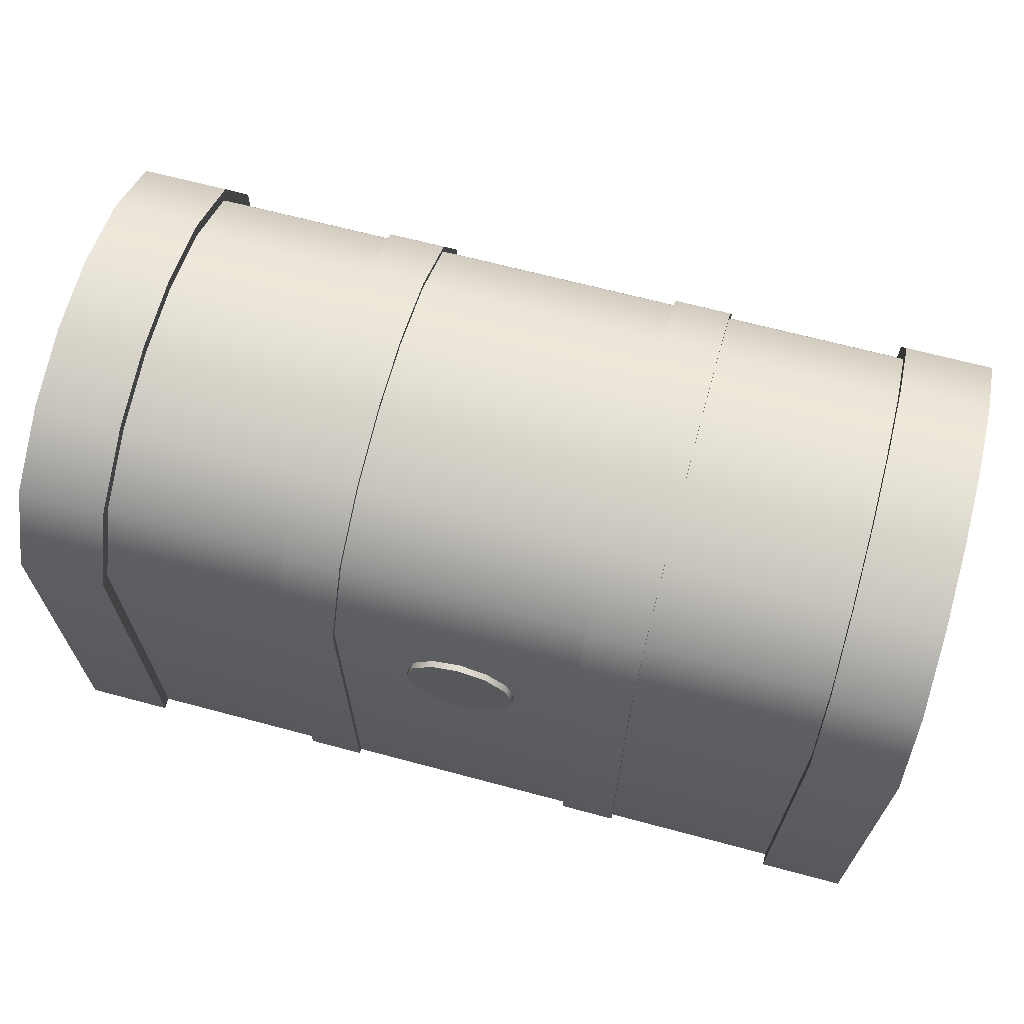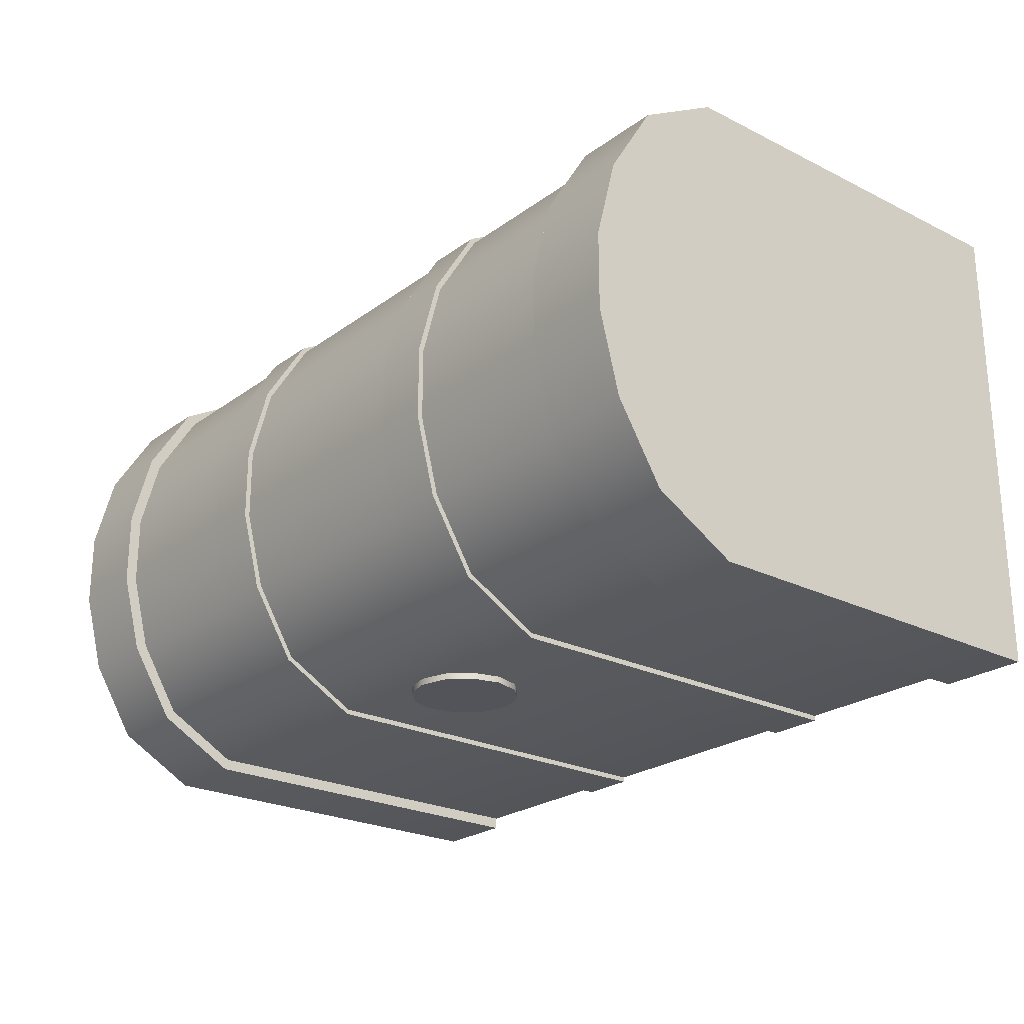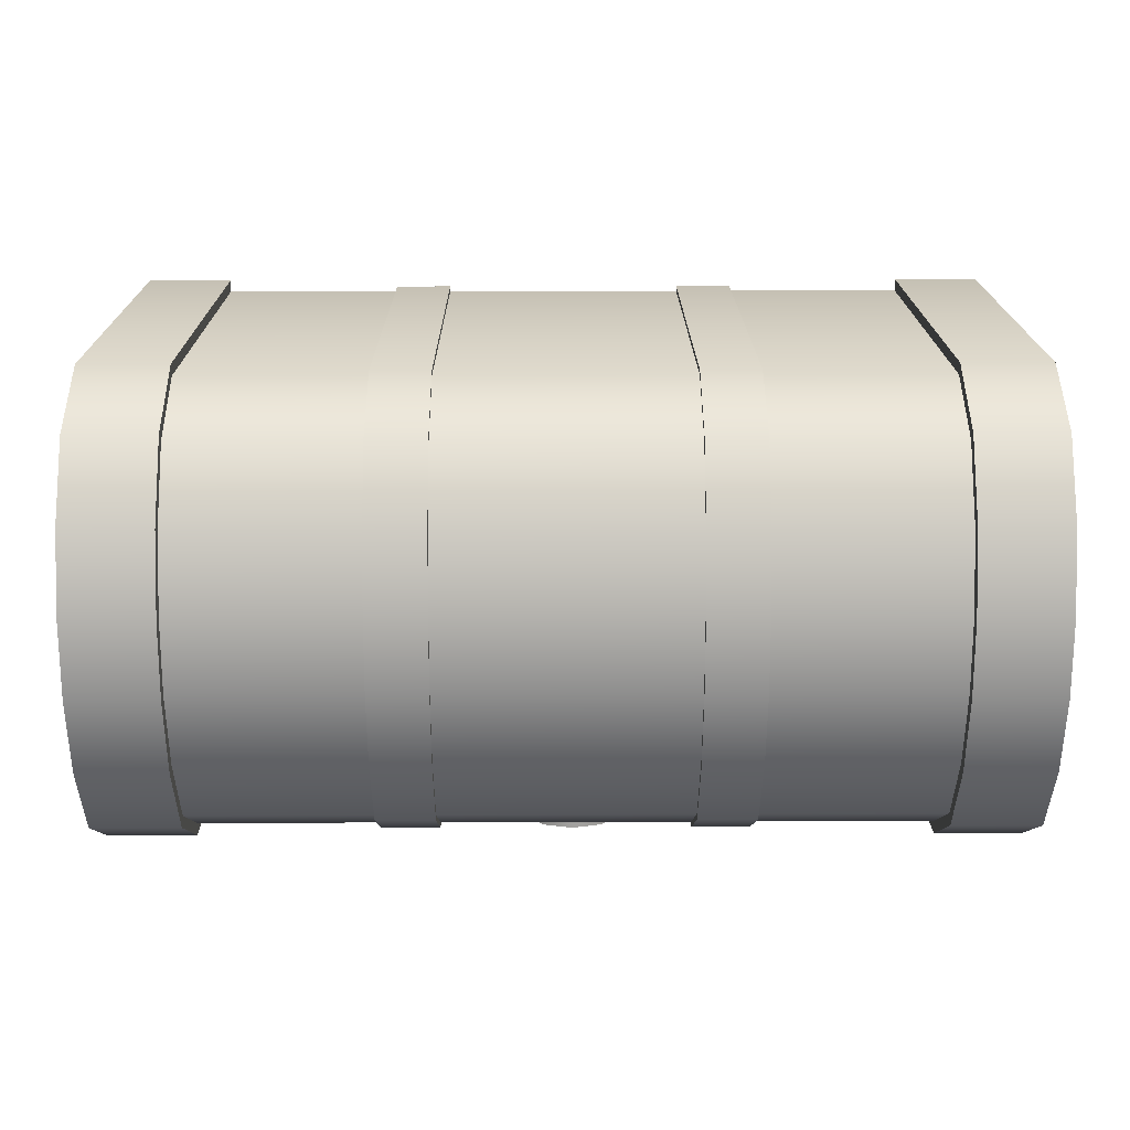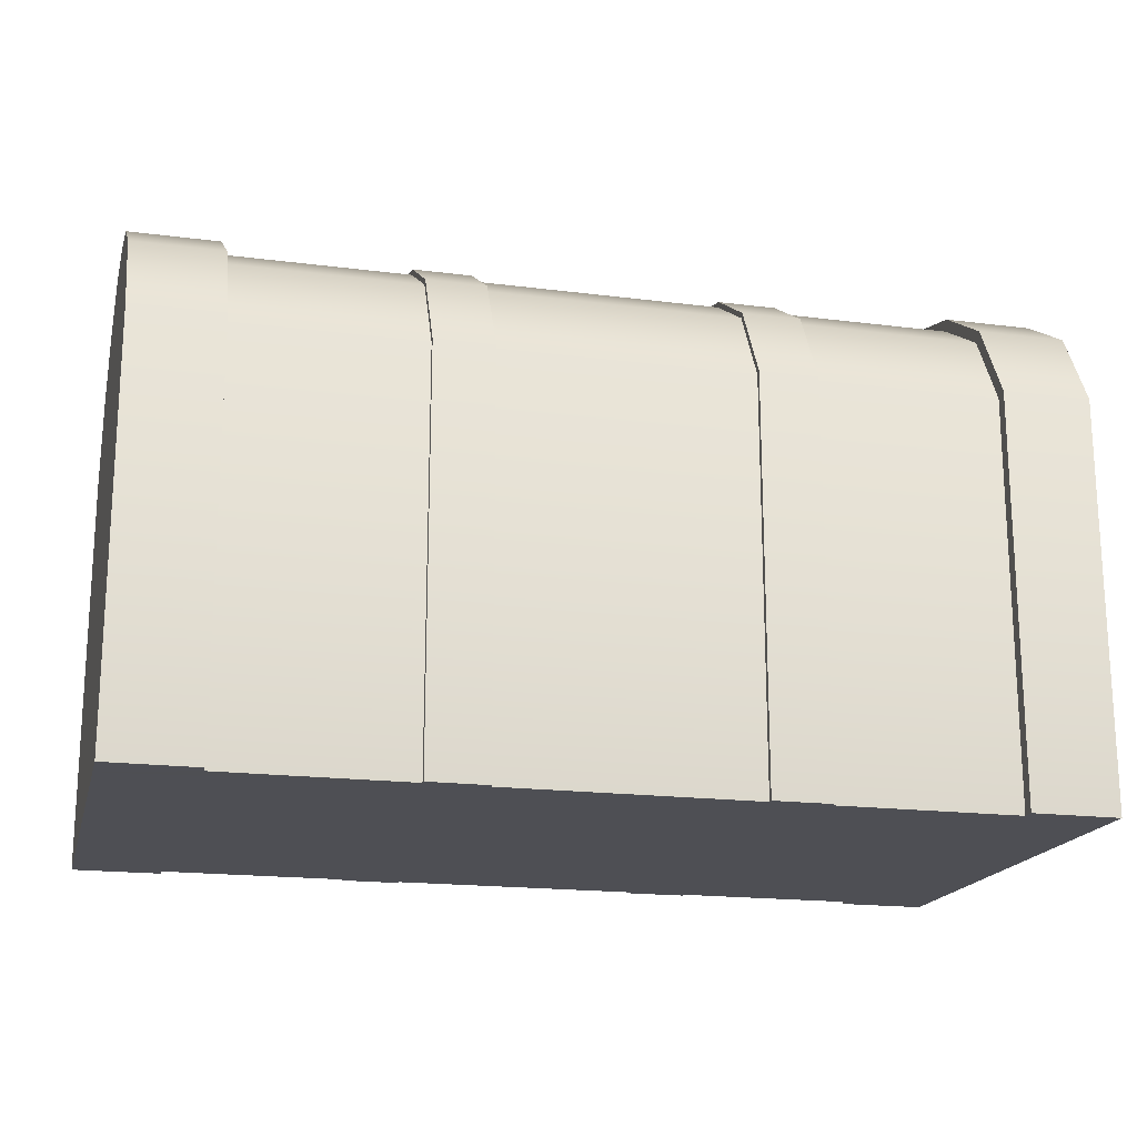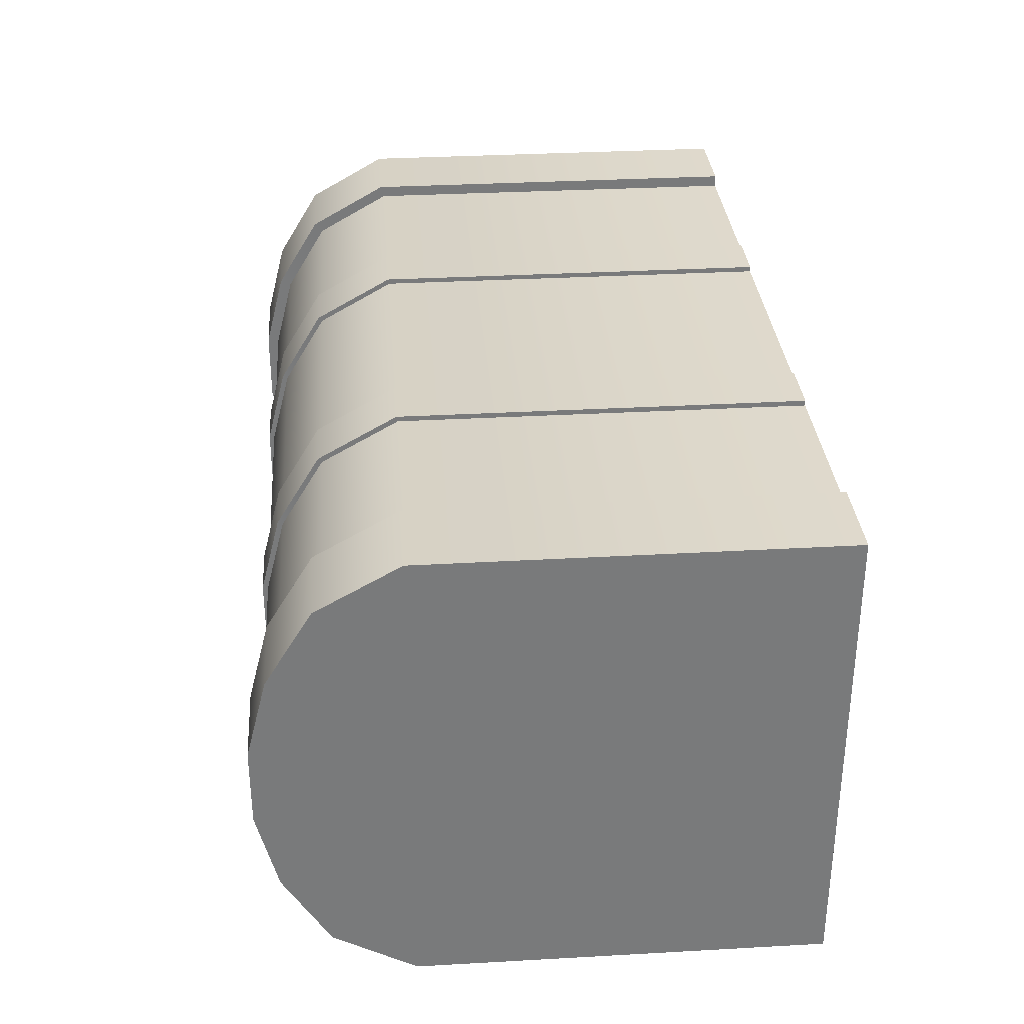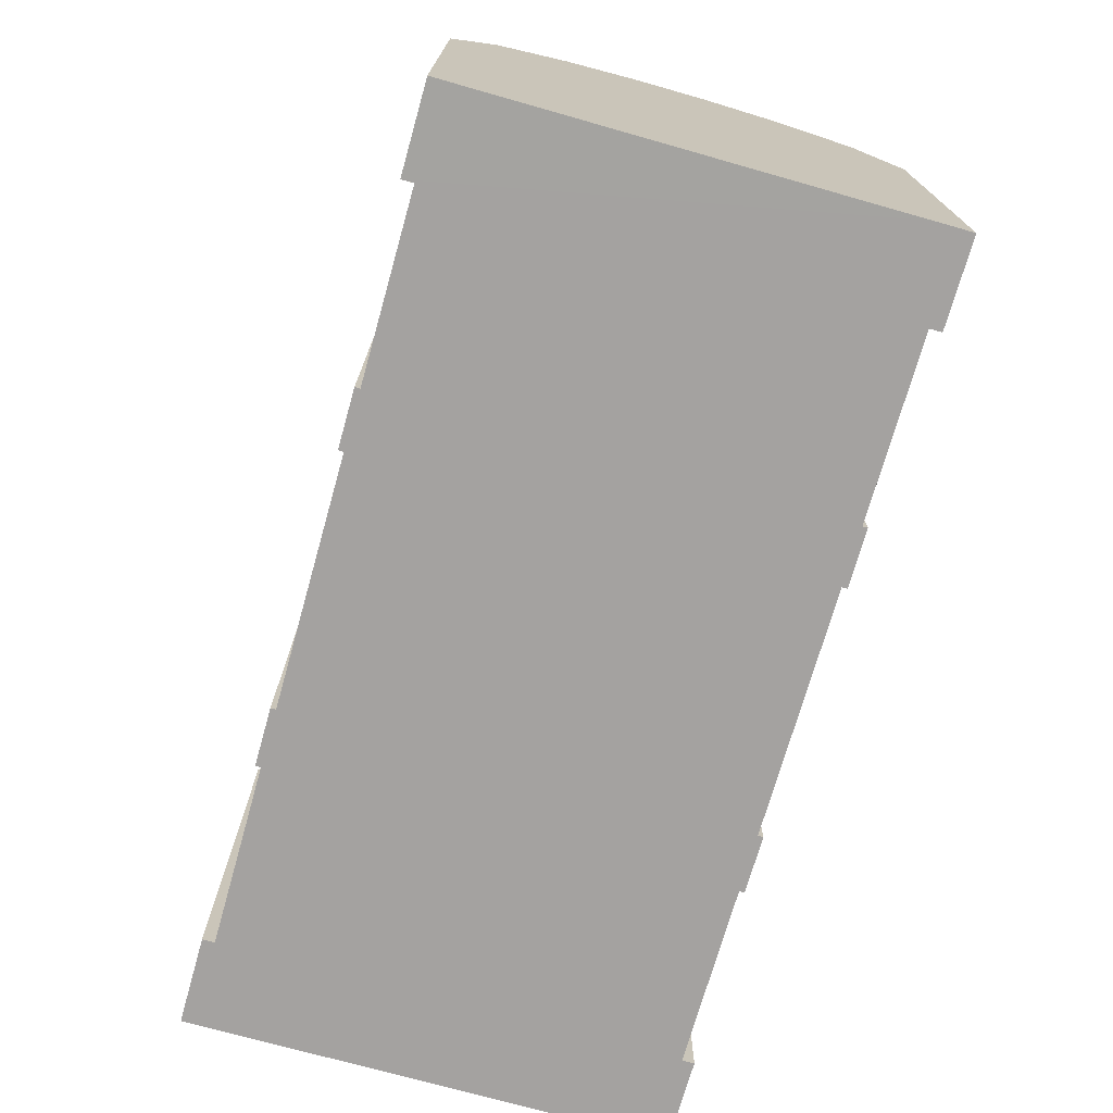
<metadata>
{"format":"obj","ext":"obj","renderer":"f3d","projection":"perspective","resolution":1024,"background":"white","views":[{"elev":66.8,"azim":-165.0,"up":"+Y"},{"elev":-23.9,"azim":-129.7,"up":"+Z"},{"elev":18.1,"azim":179.6,"up":"+Z"},{"elev":-18.3,"azim":-13.9,"up":"+Y"},{"elev":32.4,"azim":-94.5,"up":"+Z"},{"elev":-72.7,"azim":74.2,"up":"+Y"}]}
</metadata>
<code>
v  -0.7744 0 -0.4809
v  -0.7744 0 0.4809
v  -0.7744 1.017 0.39
v  -0.7744 1.017 -0.39
v  0.7744 1.149 0.07823
v  0.7744 1.108 0.2404
v  -0.7744 1.108 -0.2404
v  -0.7744 0.8555 0.4809
v  -0.7744 0.8555 -0.4809
v  -0.7744 1.149 -0.07823
v  0.7744 0 -0.4809
v  0.7744 0 0.4809
v  0.7744 1.017 0.39
v  0.7744 1.017 -0.39
v  -0.7744 1.149 0.07823
v  -0.7744 1.108 0.2404
v  0.7744 1.108 -0.2404
v  0.7744 0.8555 0.4809
v  0.7744 0.8555 -0.4809
v  0.7744 1.149 -0.07823
v  -0.387 0 -0.4809
v  -0.387 0 0.4809
v  -0.387 1.017 0.39
v  -0.387 1.017 -0.39
v  0.387 1.149 0.07823
v  0.387 1.108 0.2404
v  -0.387 1.108 -0.2404
v  -0.387 0.8555 0.4809
v  -0.387 0.8555 -0.4809
v  -0.387 1.149 -0.07823
v  0.387 0 -0.4809
v  0.387 0 0.4809
v  0.387 1.017 0.39
v  0.387 1.017 -0.39
v  -0.387 1.149 0.07823
v  -0.387 1.108 0.2404
v  0.387 1.108 -0.2404
v  0.387 0.8555 0.4809
v  0.387 0.8555 -0.4809
v  0.387 1.149 -0.07823
v  -0.2634 0 -0.4809
v  -0.2634 0 0.4809
v  -0.2634 1.017 0.39
v  -0.2634 1.017 -0.39
v  0.2634 1.149 0.07823
v  0.2634 1.108 0.2404
v  -0.2634 1.108 -0.2404
v  -0.2634 0.8555 0.4809
v  -0.2634 0.8555 -0.4809
v  -0.2634 1.149 -0.07823
v  0.2634 0 -0.4809
v  0.2634 0 0.4809
v  0.2634 1.017 0.39
v  0.2634 1.017 -0.39
v  -0.2634 1.149 0.07823
v  -0.2634 1.108 0.2404
v  0.2634 1.108 -0.2404
v  0.2634 0.8555 0.4809
v  0.2634 0.8555 -0.4809
v  0.2634 1.149 -0.07823
v  -0.387 1.118 0.2448
v  -0.387 1.025 0.3981
v  -0.387 0.8583 0.4918
v  -0.387 0 0.4921
v  -0.2634 0 0.4921
v  -0.2634 0.8583 0.4918
v  -0.2634 1.025 0.3981
v  -0.2634 1.118 0.2448
v  -0.2634 1.16 0.07964
v  -0.2634 1.16 -0.07964
v  -0.2634 1.118 -0.2448
v  -0.2634 1.025 -0.3981
v  -0.2634 0.8583 -0.4918
v  -0.2634 0 -0.4921
v  -0.387 0 -0.4921
v  -0.387 0.8583 -0.4918
v  -0.387 1.025 -0.3981
v  -0.387 1.118 -0.2448
v  -0.387 1.16 -0.07964
v  -0.387 1.16 0.07964
v  0.387 0.8583 -0.4918
v  0.387 0 -0.4921
v  0.2634 0 -0.4921
v  0.2634 0.8583 -0.4918
v  0.2634 1.025 -0.3981
v  0.2634 1.118 -0.2448
v  0.2634 1.16 -0.07964
v  0.2634 1.16 0.07964
v  0.2634 1.118 0.2448
v  0.2634 1.025 0.3981
v  0.2634 0.8583 0.4918
v  0.2634 0 0.4921
v  0.387 0 0.4921
v  0.387 0.8583 0.4918
v  0.387 1.025 0.3981
v  0.387 1.118 0.2448
v  0.387 1.16 0.07964
v  0.387 1.16 -0.07964
v  0.387 1.118 -0.2448
v  0.387 1.025 -0.3981
v  -0.7744 0 -0.5068
v  -0.9617 0 -0.5068
v  -0.9617 0.8409 -0.4254
v  -0.9617 0.9771 -0.3487
v  -0.9617 1.057 -0.2188
v  -0.9617 1.094 -0.07132
v  -0.9617 1.094 0.07132
v  -0.9617 1.057 0.2188
v  -0.9617 0.9771 0.3487
v  -0.9617 0.8409 0.4254
v  -0.7744 0 0.5068
v  -0.7744 0.8621 0.5059
v  -0.7744 1.035 0.4087
v  -0.7744 1.132 0.2505
v  -0.7744 1.175 0.08147
v  -0.7744 1.175 -0.08147
v  -0.7744 1.132 -0.2505
v  -0.7744 1.035 -0.4087
v  -0.7744 0.8621 -0.5059
v  0.7744 0 0.5068
v  0.9617 0 0.5068
v  0.9617 0.8409 0.4254
v  0.9617 0.9771 0.3487
v  0.9617 1.057 0.2188
v  0.9617 1.094 0.07132
v  0.9617 1.094 -0.07132
v  0.9617 1.057 -0.2188
v  0.9617 0.9771 -0.3487
v  0.9617 0.8409 -0.4254
v  0.7744 0 -0.5068
v  0.7744 0.8621 -0.5059
v  0.7744 1.035 -0.4087
v  0.7744 1.132 -0.2505
v  0.7744 1.175 -0.08147
v  0.7744 1.175 0.08147
v  0.7744 1.132 0.2505
v  0.7744 1.035 0.4087
v  0.7744 0.8621 0.5059
v  -0.9617 9.6e-05 -0.4261
v  -0.9617 0.8621 -0.5059
v  -0.9617 1.035 -0.4087
v  -0.9617 1.132 -0.2505
v  -0.9617 1.175 -0.08147
v  -0.9617 1.175 0.08147
v  -0.9617 1.132 0.2505
v  -0.9617 1.035 0.4087
v  -0.9617 0.8621 0.5059
v  -0.9617 0 0.5068
v  0.9617 9.6e-05 0.4261
v  0.9617 0.8621 0.5059
v  0.9617 1.035 0.4087
v  0.9617 1.132 0.2505
v  0.9617 1.175 0.08147
v  0.9617 1.175 -0.08147
v  0.9617 1.132 -0.2505
v  0.9617 1.035 -0.4087
v  0.9617 0.8621 -0.5059
v  0.9617 0 -0.5068
v  -0.9617 9.6e-05 0.4261
v  0.9617 9.6e-05 -0.4261
v  0.105 0.7358 -0.4785
v  0.08904 0.6763 -0.4785
v  0.04549 0.6327 -0.4785
v  -0.014 0.6168 -0.4785
v  -0.07348 0.6327 -0.4785
v  -0.117 0.6763 -0.4785
v  -0.133 0.7358 -0.4785
v  -0.117 0.7952 -0.4785
v  -0.07348 0.8388 -0.4785
v  -0.014 0.8547 -0.4785
v  0.04549 0.8388 -0.4785
v  0.08904 0.7952 -0.4785
v  0.105 0.7358 -0.4945
v  0.08904 0.6763 -0.4945
v  0.04549 0.6327 -0.4945
v  -0.014 0.6168 -0.4945
v  -0.07348 0.6327 -0.4945
v  -0.117 0.6763 -0.4945
v  -0.133 0.7358 -0.4945
v  -0.117 0.7952 -0.4945
v  -0.07348 0.8388 -0.4945
v  -0.014 0.8547 -0.4945
v  0.04549 0.8388 -0.4945
v  0.08904 0.7952 -0.4945
g treasure_chest
f 113 114 145 146
f 111 112 147 148
f 130 131 157 158
f 155 133 134 154
f 153 135 136 152
f 156 132 133 155
f 147 112 113 146
f 157 131 132 156
f 154 134 135 153
f 151 152 136 137
f 121 150 138 120
f 102 140 119 101
f 142 143 116 117
f 144 145 114 115
f 141 142 117 118
f 150 151 137 138
f 140 141 118 119
f 143 144 115 116
f 23 36 16 3
f 22 28 8 2
f 31 39 19 11
f 37 40 20 17
f 25 26 6 5
f 34 37 17 14
f 28 23 3 8
f 39 34 14 19
f 40 25 5 20
f 13 6 26 33
f 12 18 38 32
f 1 9 29 21
f 7 10 30 27
f 15 16 36 35
f 4 7 27 24
f 18 13 33 38
f 9 4 24 29
f 10 15 35 30
f 43 53 46 56
f 42 52 58 48
f 51 41 49 59
f 57 47 50 60
f 45 55 56 46
f 54 44 47 57
f 48 58 53 43
f 59 49 44 54
f 60 50 55 45
f 62 67 68 61
f 64 65 66 63
f 82 83 84 81
f 99 86 87 98
f 97 88 89 96
f 100 85 86 99
f 63 66 67 62
f 81 84 85 100
f 98 87 88 97
f 90 95 96 89
f 92 93 94 91
f 74 75 76 73
f 71 78 79 70
f 69 80 61 68
f 72 77 78 71
f 91 94 95 90
f 73 76 77 72
f 70 79 80 69
f 36 23 62 61
f 23 28 63 62
f 28 22 64 63
f 42 48 66 65
f 48 43 67 66
f 43 56 68 67
f 56 55 69 68
f 55 50 70 69
f 50 47 71 70
f 47 44 72 71
f 44 49 73 72
f 49 41 74 73
f 21 29 76 75
f 29 24 77 76
f 24 27 78 77
f 27 30 79 78
f 30 35 80 79
f 35 36 61 80
f 39 31 82 81
f 51 59 84 83
f 59 54 85 84
f 54 57 86 85
f 57 60 87 86
f 60 45 88 87
f 45 46 89 88
f 46 53 90 89
f 53 58 91 90
f 58 52 92 91
f 32 38 94 93
f 38 33 95 94
f 33 26 96 95
f 26 25 97 96
f 25 40 98 97
f 40 37 99 98
f 37 34 100 99
f 34 39 81 100
f 105 104 103 108
f 103 139 159 108
f 159 110 109 108
f 106 105 108 107
f 2 8 112 111
f 8 3 113 112
f 3 16 114 113
f 16 15 115 114
f 15 10 116 115
f 10 7 117 116
f 7 4 118 117
f 4 9 119 118
f 9 1 101 119
f 124 123 122 127
f 122 149 160 127
f 160 129 128 127
f 125 124 127 126
f 11 19 131 130
f 19 14 132 131
f 14 17 133 132
f 17 20 134 133
f 20 5 135 134
f 5 6 136 135
f 6 13 137 136
f 13 18 138 137
f 18 12 120 138
f 102 139 103 140
f 140 103 104 141
f 141 104 105 142
f 142 105 106 143
f 143 106 107 144
f 144 107 108 145
f 145 108 109 146
f 146 109 110 147
f 147 110 159 148
f 121 149 122 150
f 150 122 123 151
f 151 123 124 152
f 152 124 125 153
f 153 125 126 154
f 154 126 127 155
f 155 127 128 156
f 156 128 129 157
f 157 129 160 158
f 11 130 158 160
f 149 121 120 160
f 160 120 12 32
f 32 93 92 52
f 160 32 52 41
f 42 65 64 22
f 2 111 148 159
f 22 2 159 42
f 52 42 159 41
f 139 102 101 159
f 159 101 1 21
f 21 75 74 41
f 159 21 41
f 160 41 51 31
f 51 83 82 31
f 11 160 31
f 161 162 174 173
f 162 163 175 174
f 163 164 176 175
f 164 165 177 176
f 165 166 178 177
f 166 167 179 178
f 167 168 180 179
f 168 169 181 180
f 169 170 182 181
f 170 171 183 182
f 171 172 184 183
f 172 161 173 184
f 174 175 176 184
f 176 177 178 180
f 178 179 180
f 180 181 182 184
f 182 183 184
f 176 180 184
f 173 174 184

</code>
